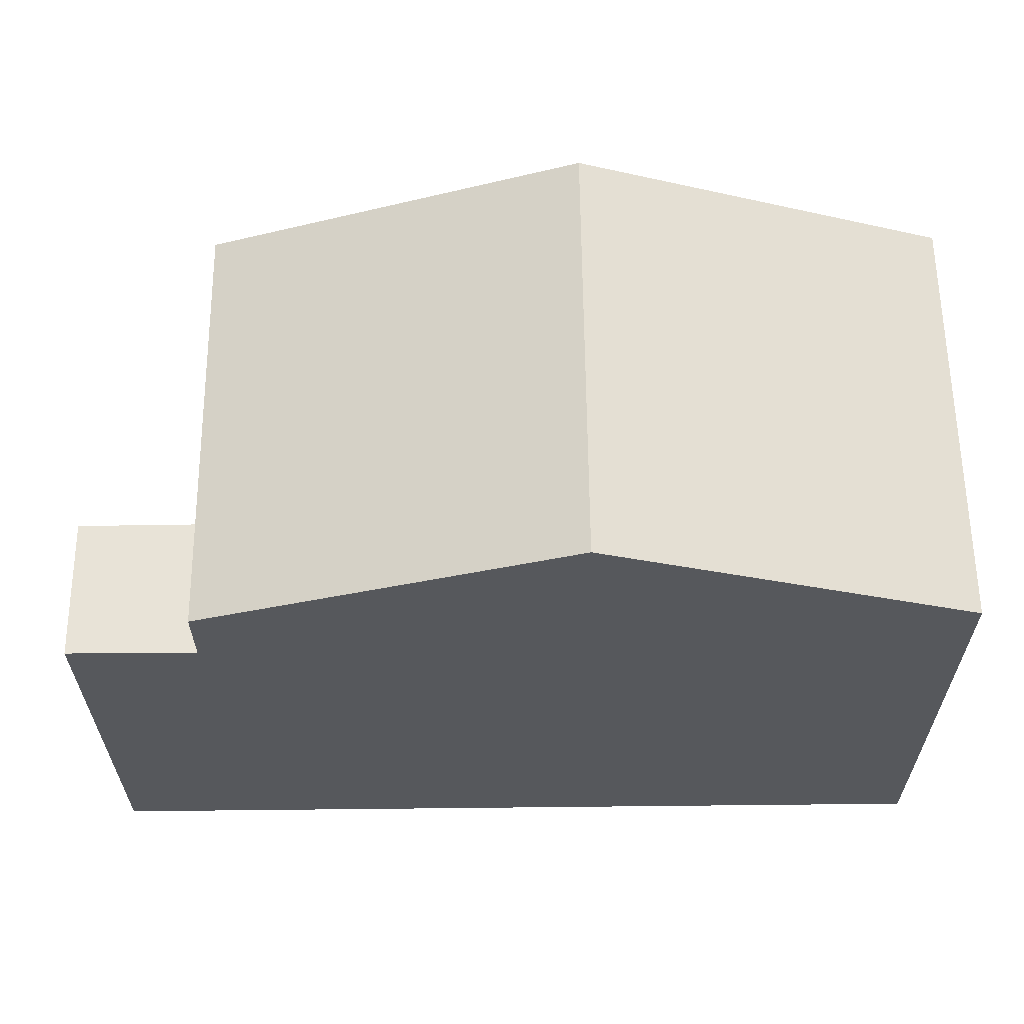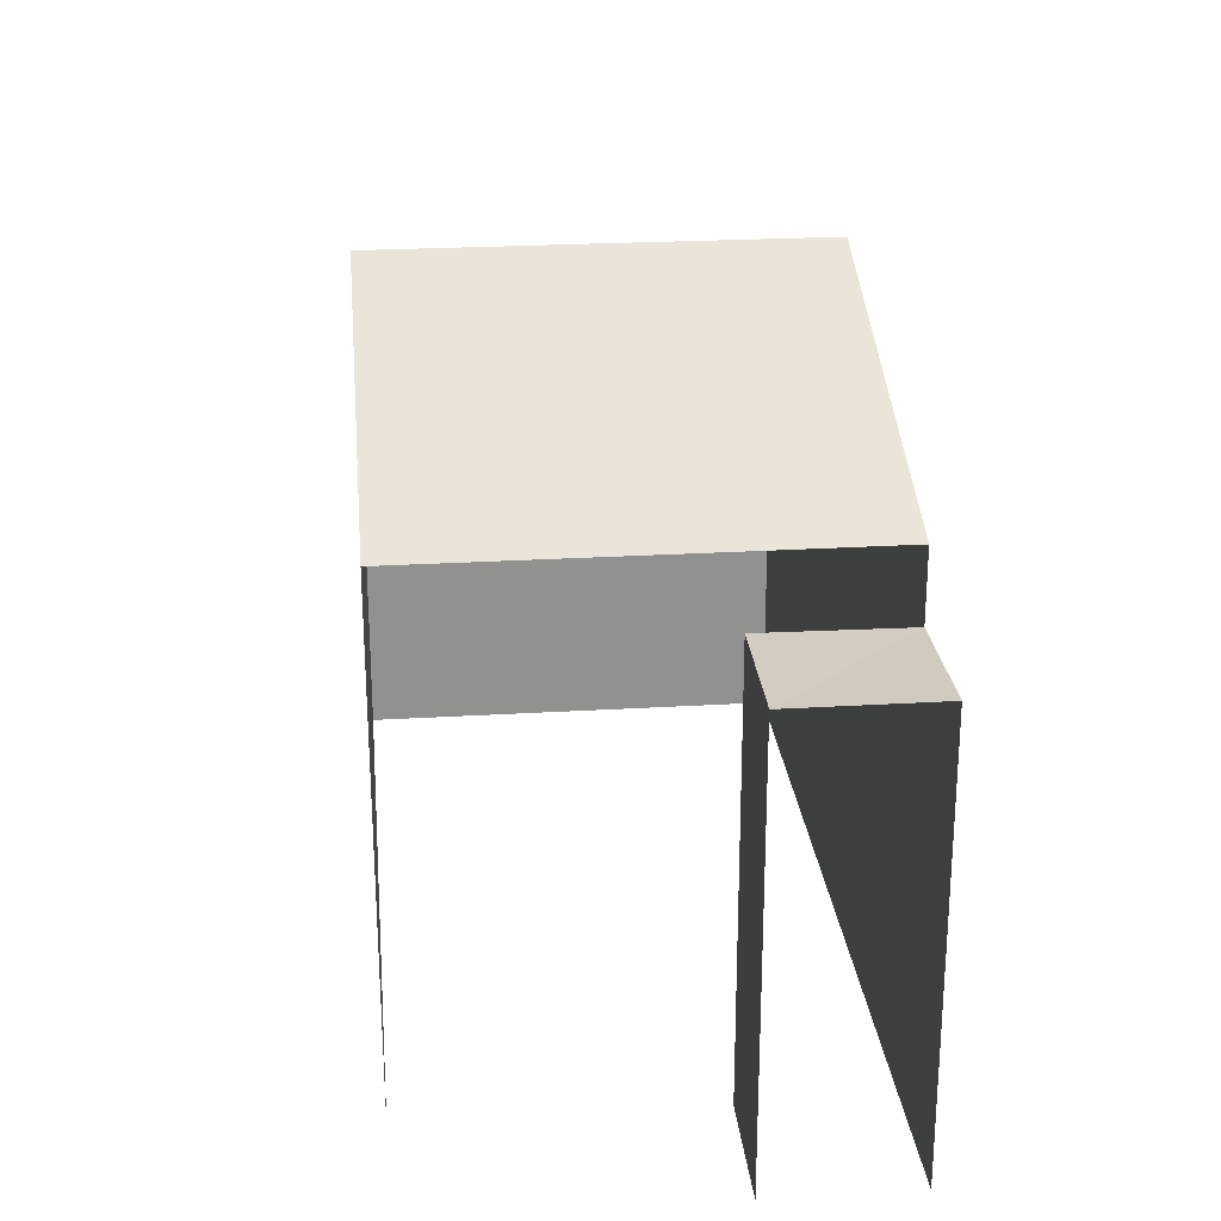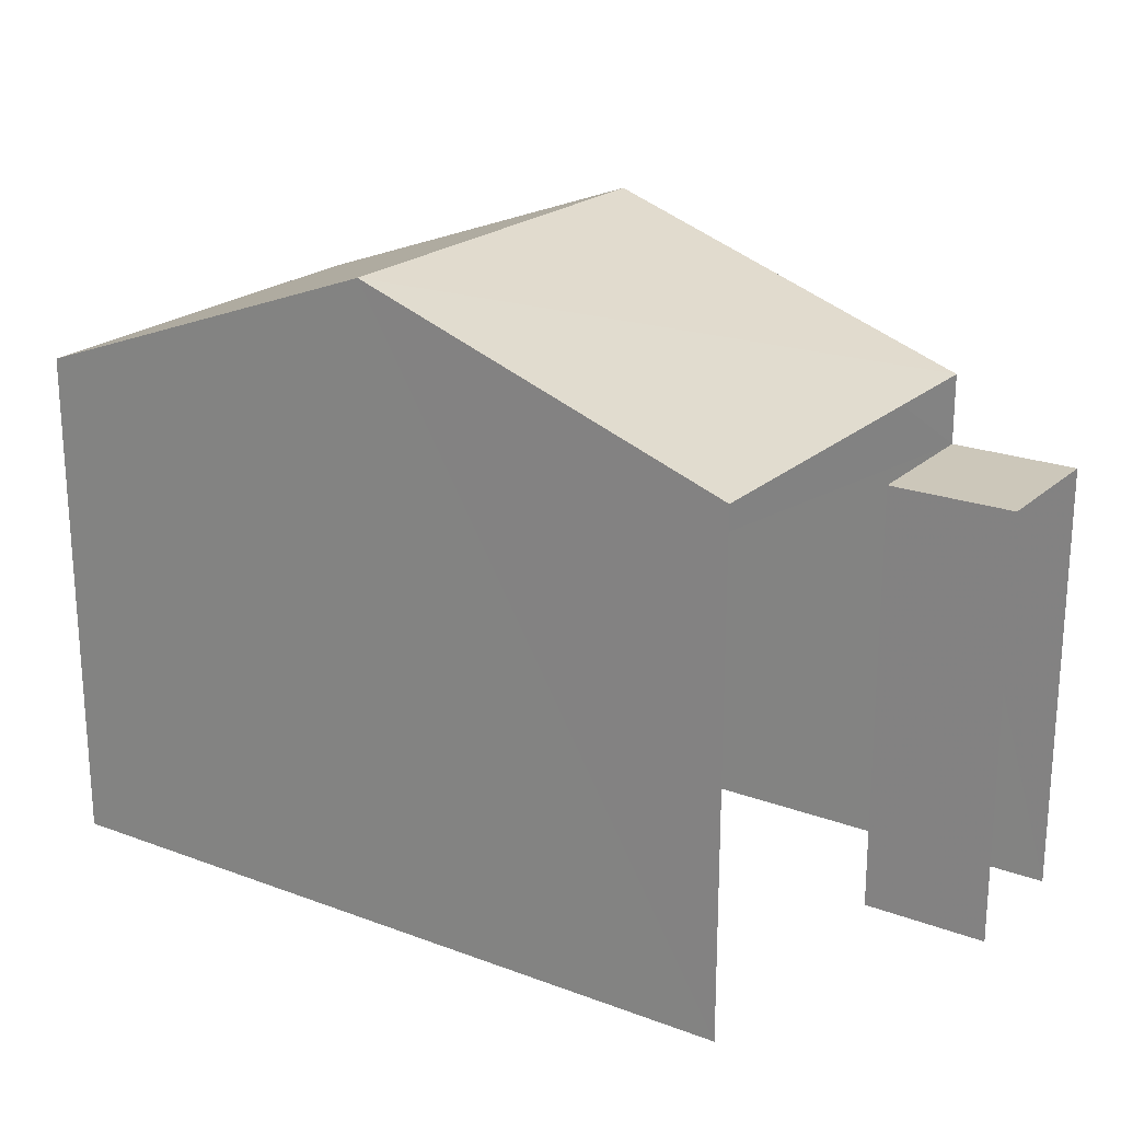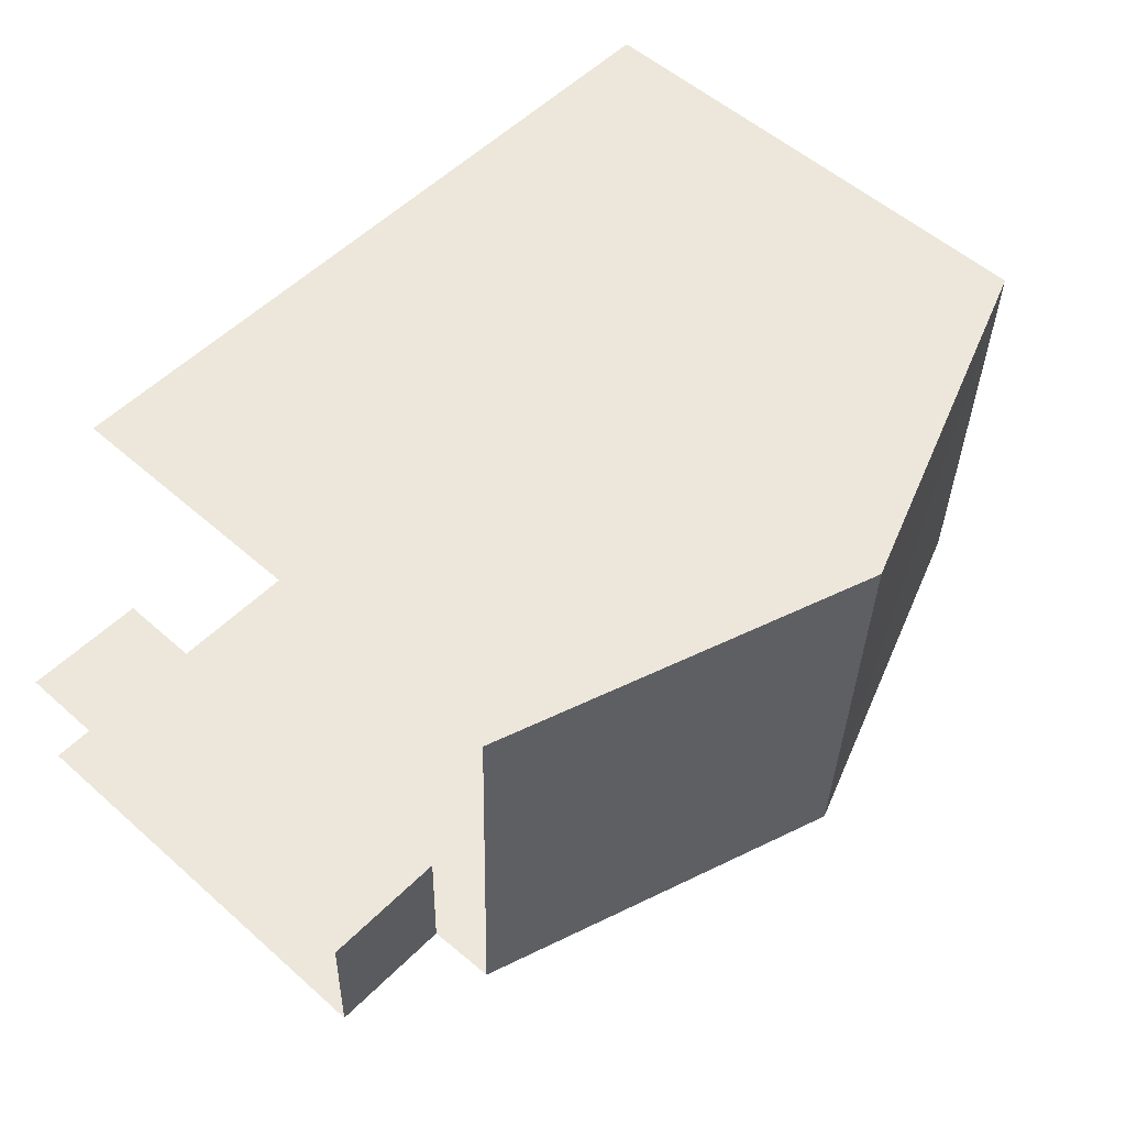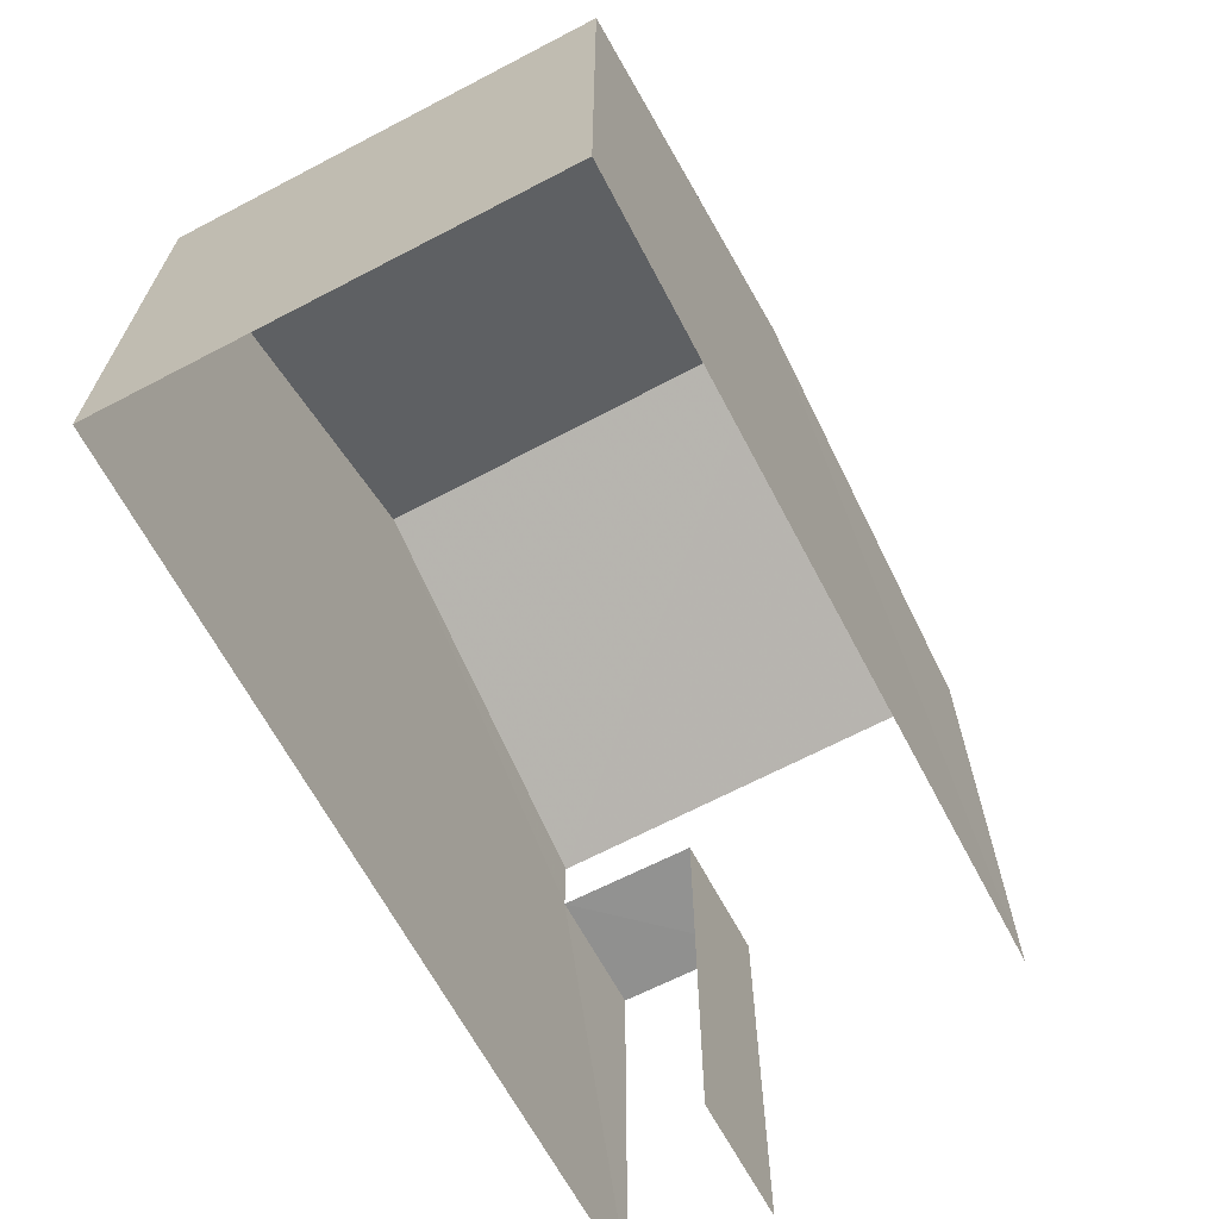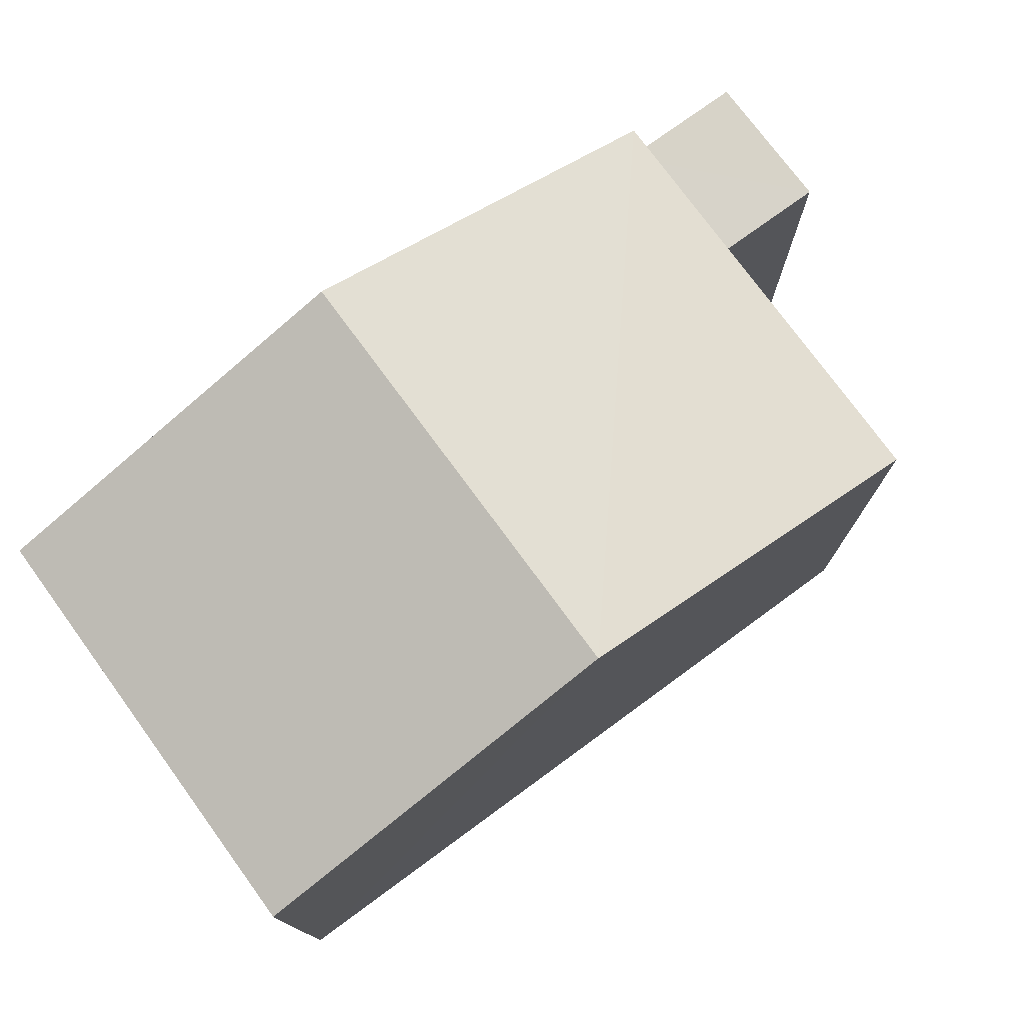
<metadata>
{"format":"obj","ext":"obj","renderer":"f3d","projection":"perspective","resolution":1024,"background":"white","views":[{"elev":61.7,"azim":-2.5,"up":"+Z"},{"elev":24.5,"azim":-97.5,"up":"+Z"},{"elev":21.4,"azim":-148.4,"up":"+Z"},{"elev":54.8,"azim":-47.2,"up":"+Y"},{"elev":-66.2,"azim":116.0,"up":"+Z"},{"elev":76.1,"azim":142.0,"up":"+Z"}]}
</metadata>
<code>
v -3.733e+05 -1.054e+05 21.97
v -3.733e+05 -1.054e+05 21.97
v -3.733e+05 -1.054e+05 21.98
v -3.733e+05 -1.054e+05 21.98
v -3.733e+05 -1.054e+05 21.98
v -3.733e+05 -1.054e+05 21.98
v -3.733e+05 -1.054e+05 30.08
v -3.733e+05 -1.054e+05 28.39
v -3.733e+05 -1.054e+05 30.08
v -3.733e+05 -1.054e+05 28.39
v -3.733e+05 -1.054e+05 28.39
v -3.733e+05 -1.054e+05 28.39
v -3.733e+05 -1.054e+05 27.51
v -3.733e+05 -1.054e+05 27.51
v -3.733e+05 -1.054e+05 27.51
v -3.733e+05 -1.054e+05 27.51
f 1 2 3
f 2 4 3
f 3 5 6
f 3 4 5
f 1 16 10
f 10 16 8
f 1 3 16
f 8 16 13
f 15 6 5
f 15 14 6
f 7 8 9
f 7 10 8
f 9 11 7
f 9 12 11
f 13 14 15
f 13 16 14
f 3 6 14
f 16 3 14
f 12 4 2
f 11 12 2
f 15 5 13
f 9 8 13
f 9 4 12
f 13 5 4
f 9 13 4
f 11 2 7
f 2 1 7
f 1 10 7

</code>
